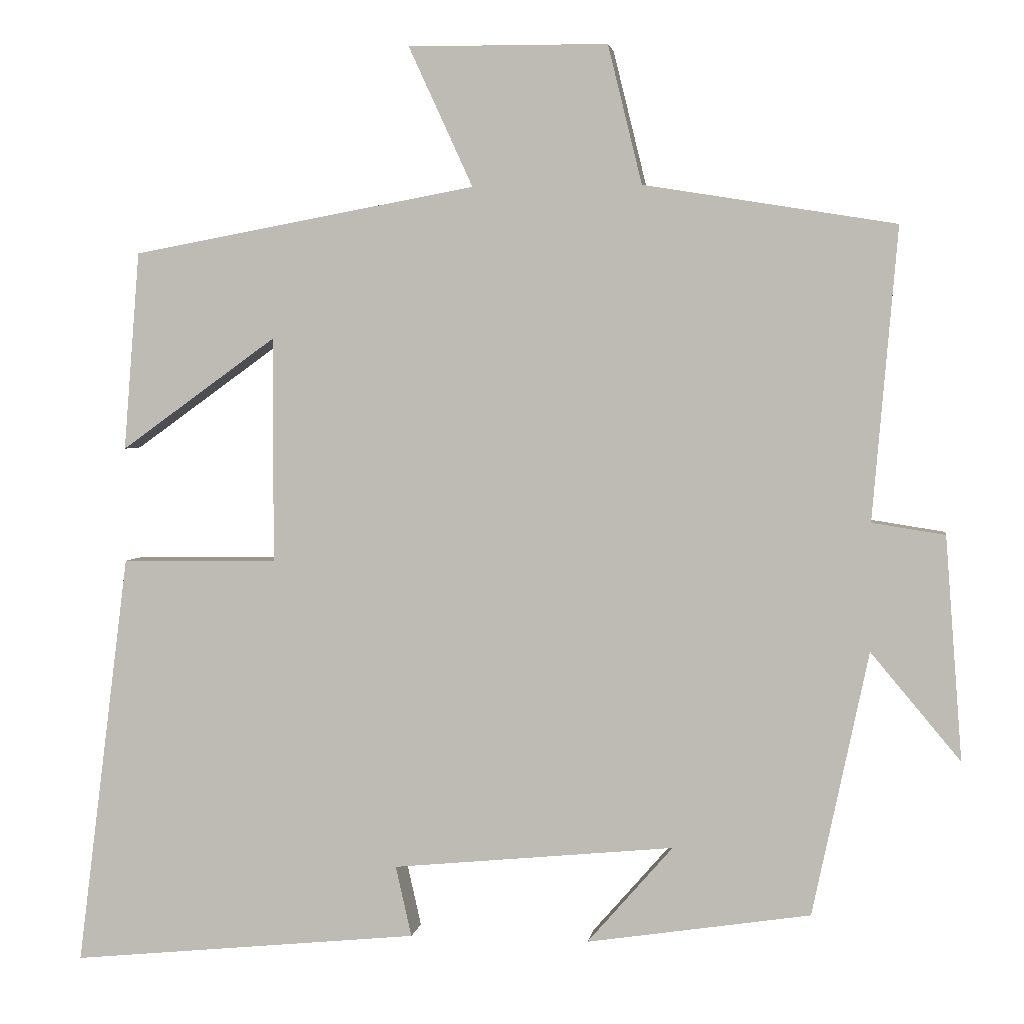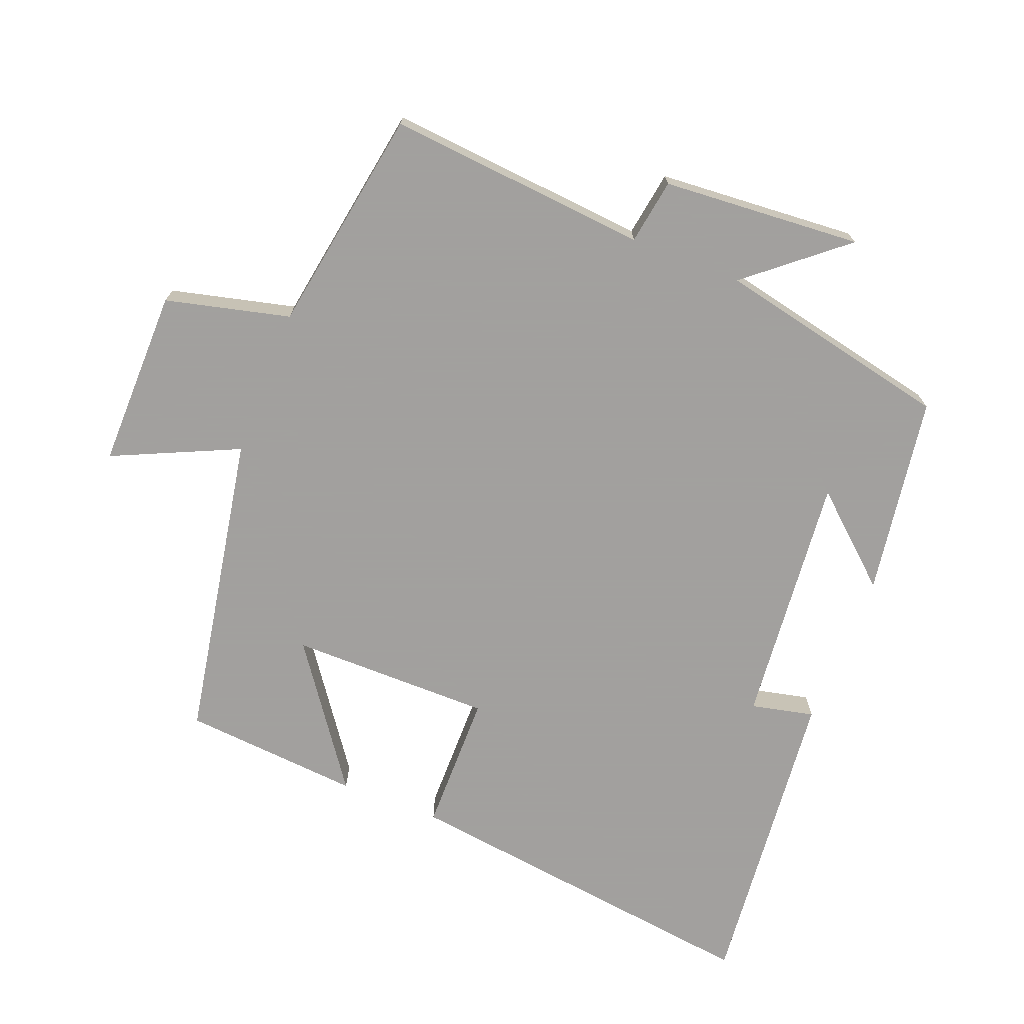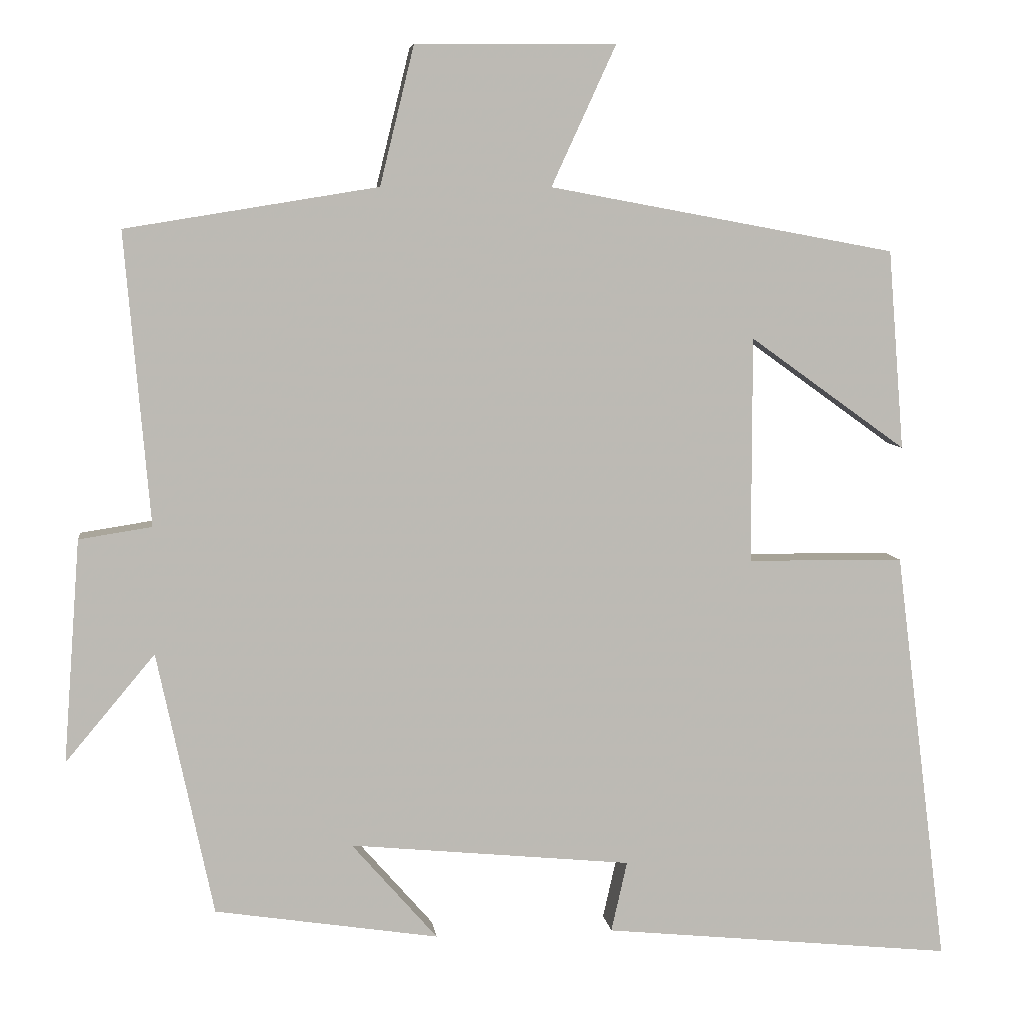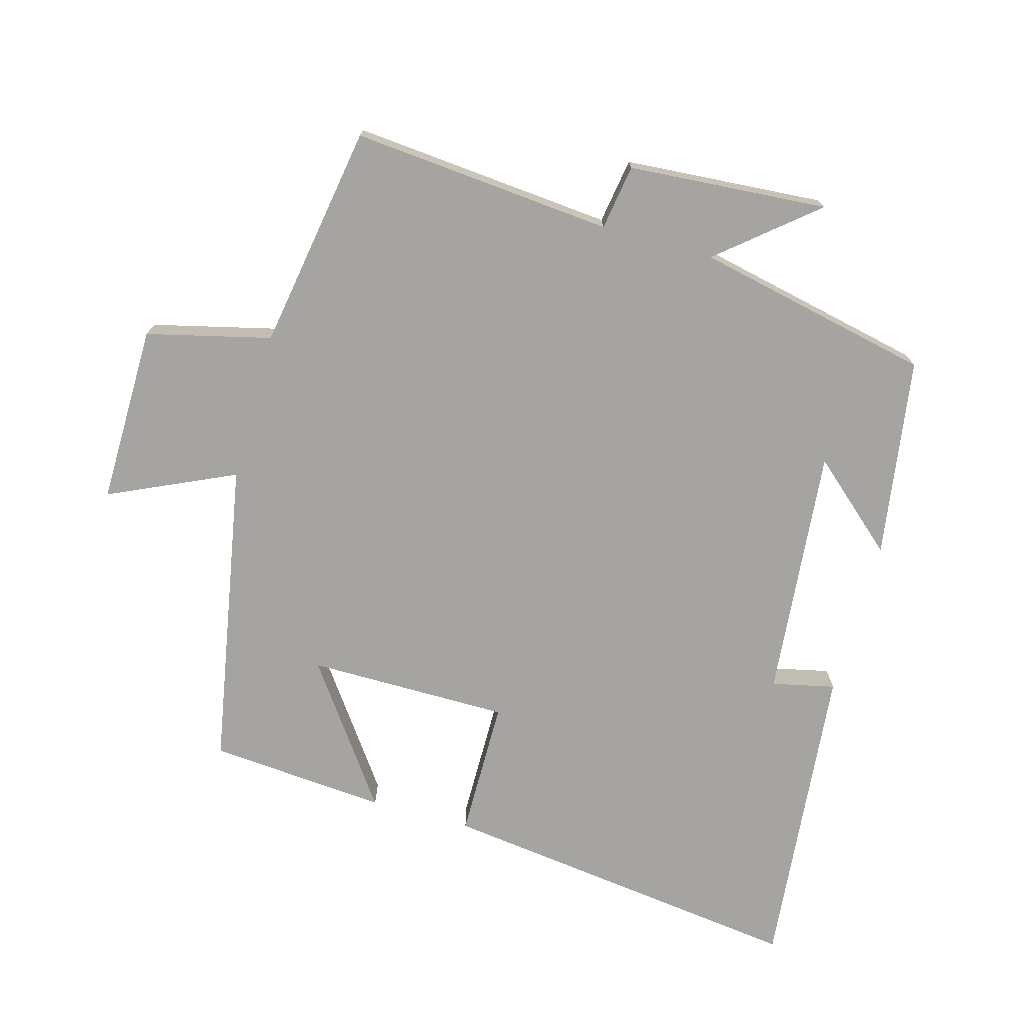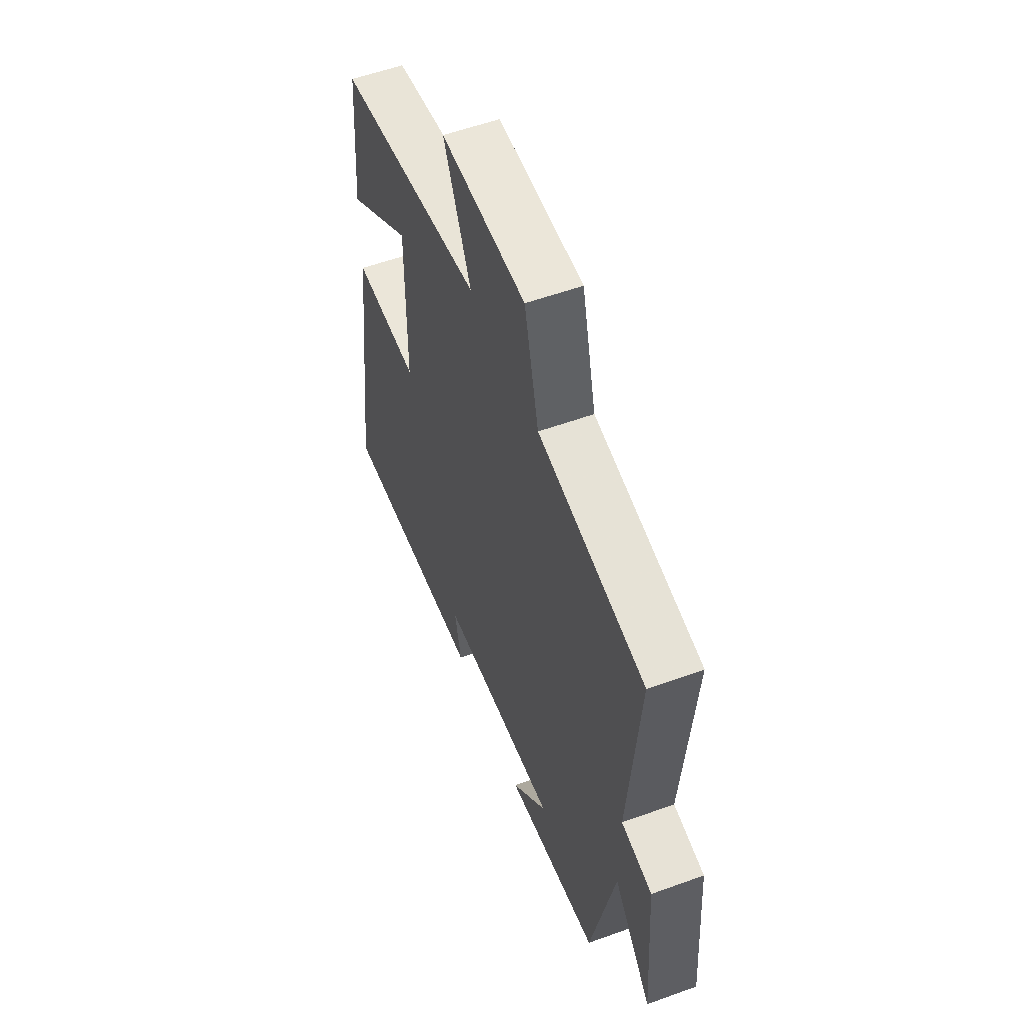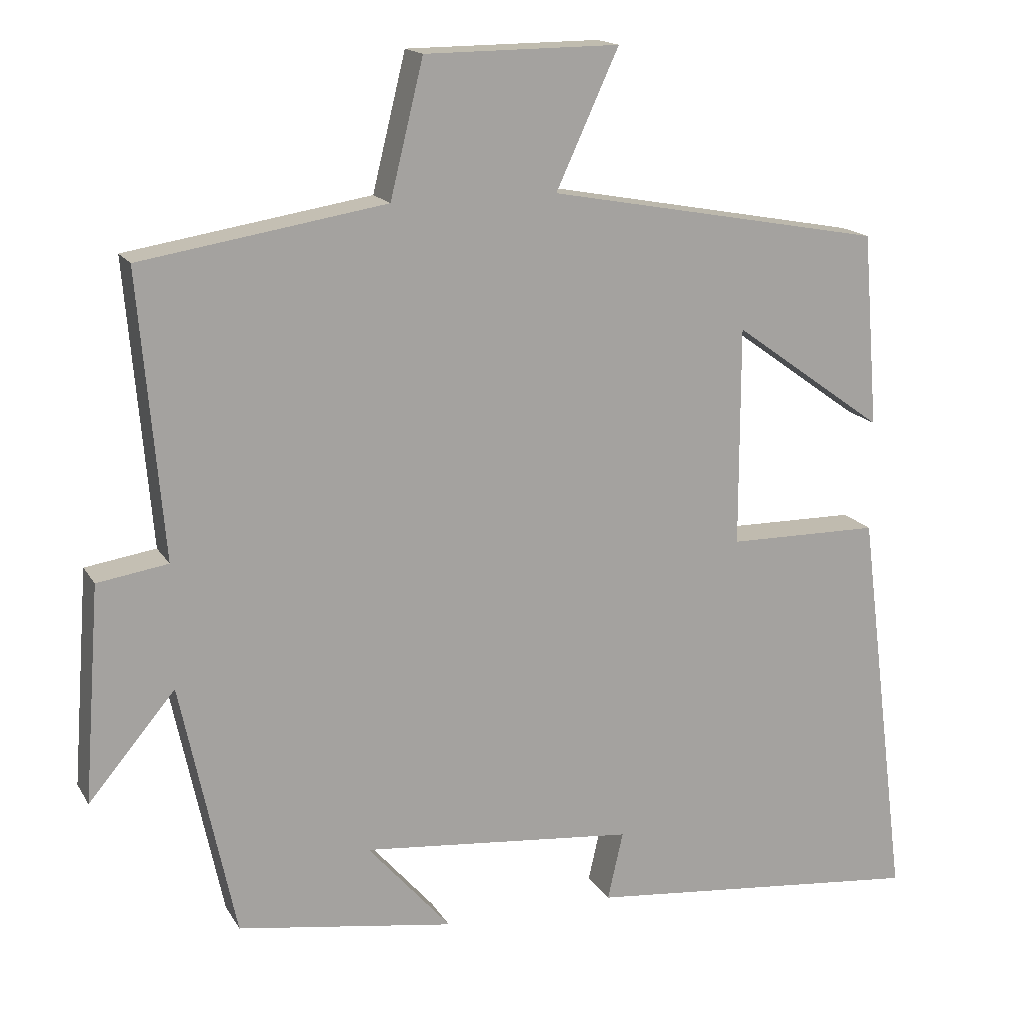
<metadata>
{"format":"obj","ext":"obj","renderer":"f3d","projection":"perspective","resolution":1024,"background":"white","views":[{"elev":3.0,"azim":8.5,"up":"+Z"},{"elev":-71.9,"azim":68.5,"up":"+Y"},{"elev":6.7,"azim":172.9,"up":"+Z"},{"elev":-73.4,"azim":74.3,"up":"+Y"},{"elev":56.1,"azim":69.2,"up":"+Z"},{"elev":16.2,"azim":158.9,"up":"+Z"}]}
</metadata>
<code>
v -0.479 0.07 0.416
v -0.023 0.07 0.5
v -0.108 0.07 0.685
v 0.156 0.07 0.683
v 0.201 0.07 0.5
v 0.533 0.07 0.446
v 0.5 0.07 0.061
v 0.596 0.07 0.046
v 0.618 0.07 -0.248
v 0.5 0.07 -0.107
v 0.426 0.07 -0.455
v 0.131 0.07 -0.5
v 0.244 0.07 -0.371
v -0.128 0.07 -0.407
v -0.107 0.07 -0.5
v -0.569 0.07 -0.546
v -0.5 0.07 0.001
v -0.294 0.07 0.003
v -0.294 0.07 0.301
v -0.5 0.07 0.153
v -0.479 0 0.416
v -0.023 0 0.5
v -0.108 0 0.685
v 0.156 0 0.683
v 0.201 0 0.5
v 0.533 0 0.446
v 0.5 0 0.061
v 0.596 0 0.046
v 0.618 0 -0.248
v 0.5 0 -0.107
v 0.426 0 -0.455
v 0.131 0 -0.5
v 0.244 0 -0.371
v -0.128 0 -0.407
v -0.107 0 -0.5
v -0.569 0 -0.546
v -0.5 0 0.001
v -0.294 0 0.003
v -0.294 0 0.301
v -0.5 0 0.153
f 19 20 1 2
f 18 19 2
f 15 16 17 18
f 14 15 18
f 13 14 18 2
f 10 11 12 13
f 10 13 2
f 7 8 9 10
f 7 10 2 3
f 5 6 7
f 5 7 3
f 3 4 5
f 22 21 40 39
f 22 39 38
f 38 37 36 35
f 38 35 34
f 22 38 34 33
f 33 32 31 30
f 22 33 30
f 30 29 28 27
f 23 22 30 27
f 27 26 25
f 23 27 25
f 25 24 23
f 1 21 22 2
f 2 22 23 3
f 3 23 24 4
f 4 24 25 5
f 5 25 26 6
f 6 26 27 7
f 7 27 28 8
f 8 28 29 9
f 9 29 30 10
f 10 30 31 11
f 11 31 32 12
f 12 32 33 13
f 13 33 34 14
f 14 34 35 15
f 15 35 36 16
f 16 36 37 17
f 17 37 38 18
f 18 38 39 19
f 19 39 40 20
f 20 40 21 1

</code>
